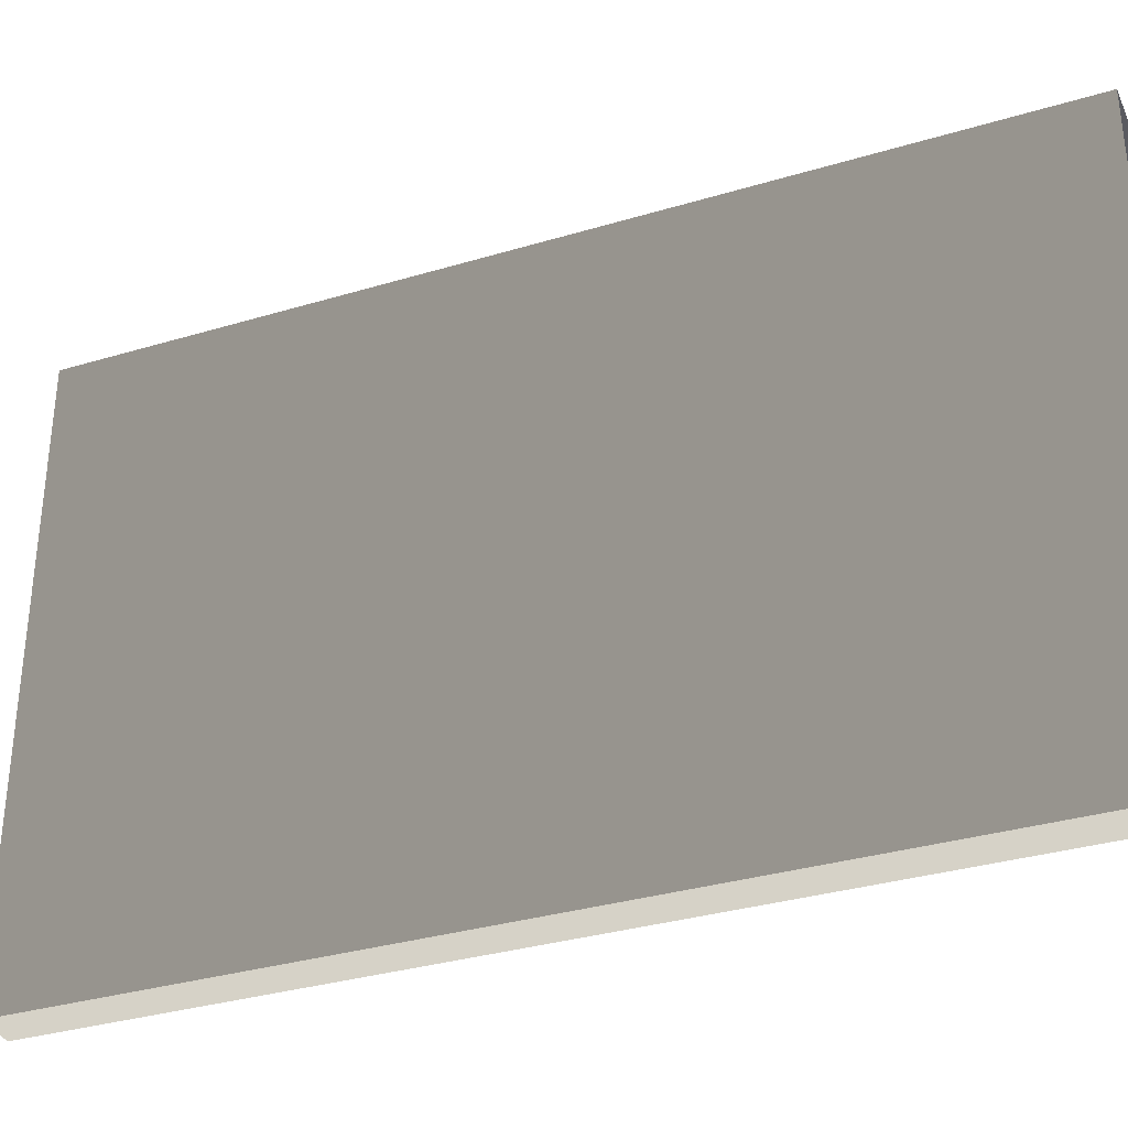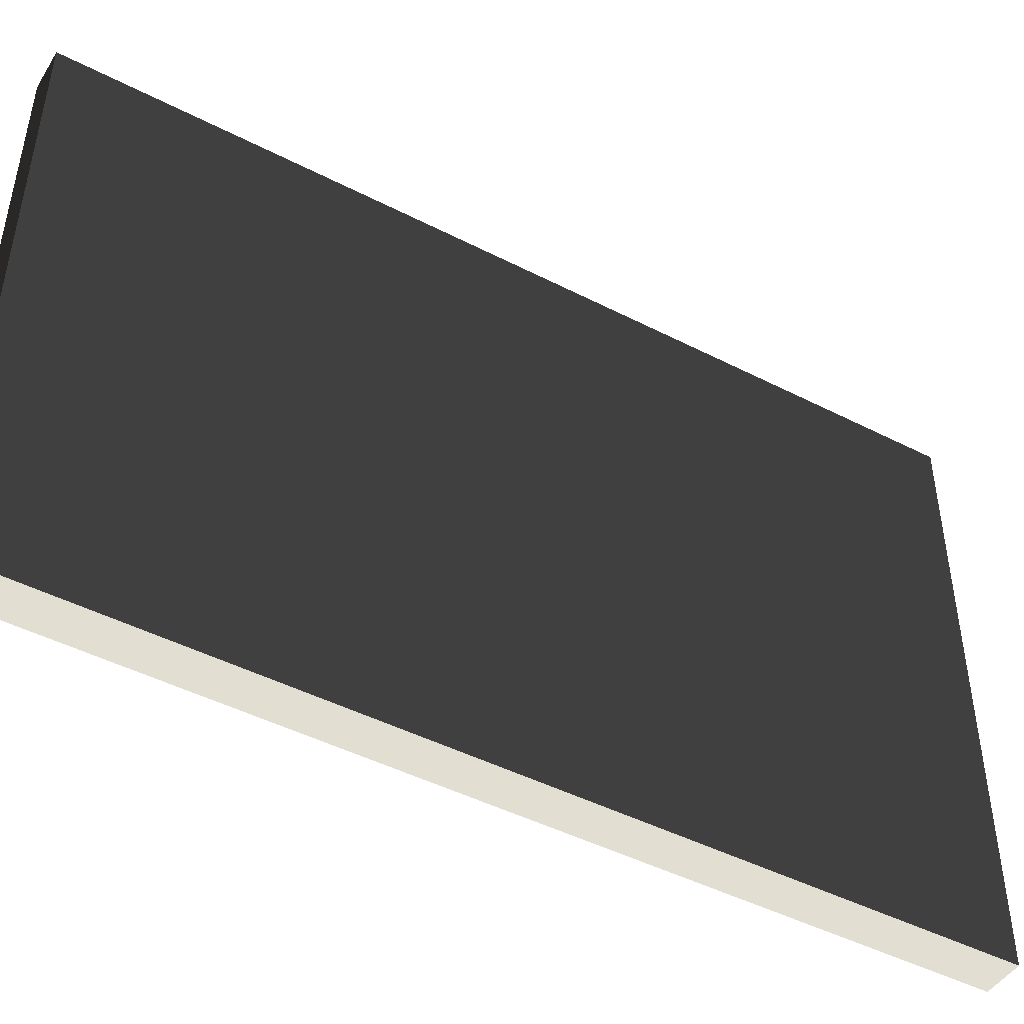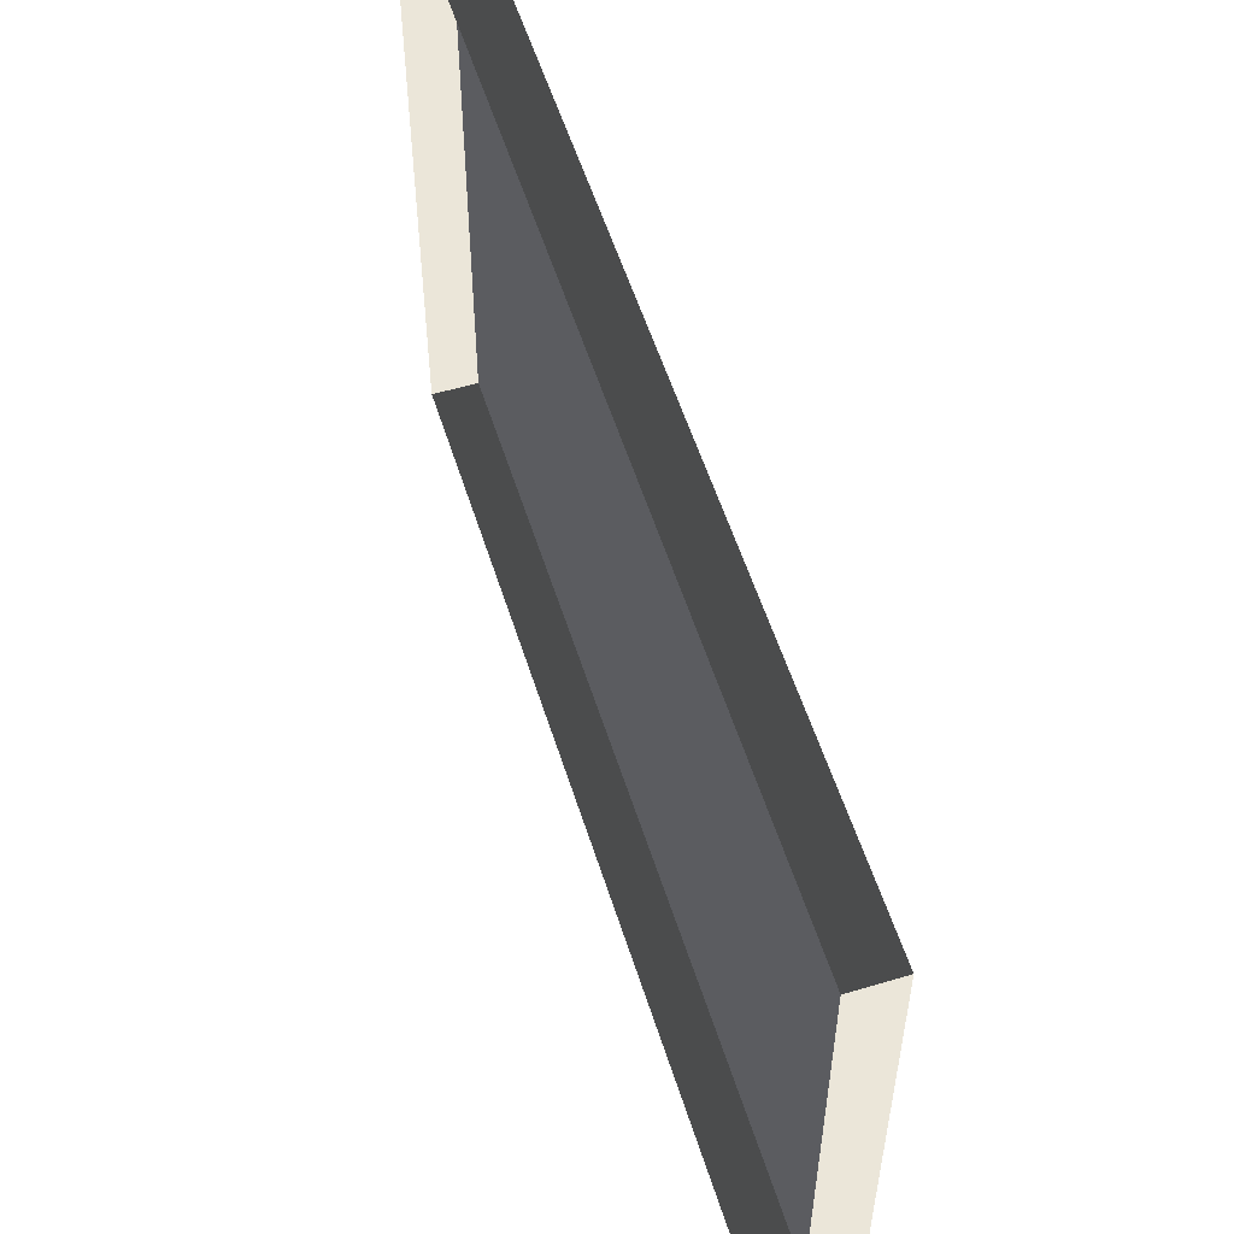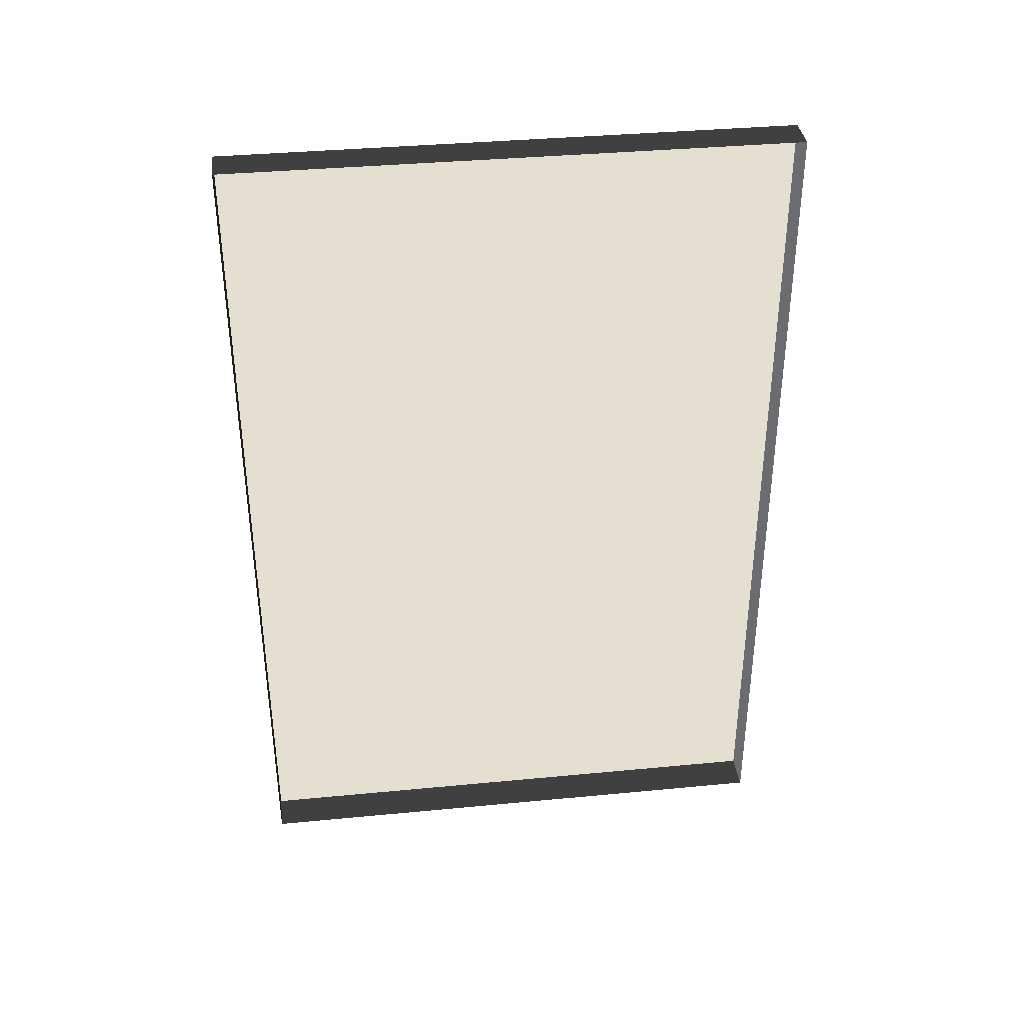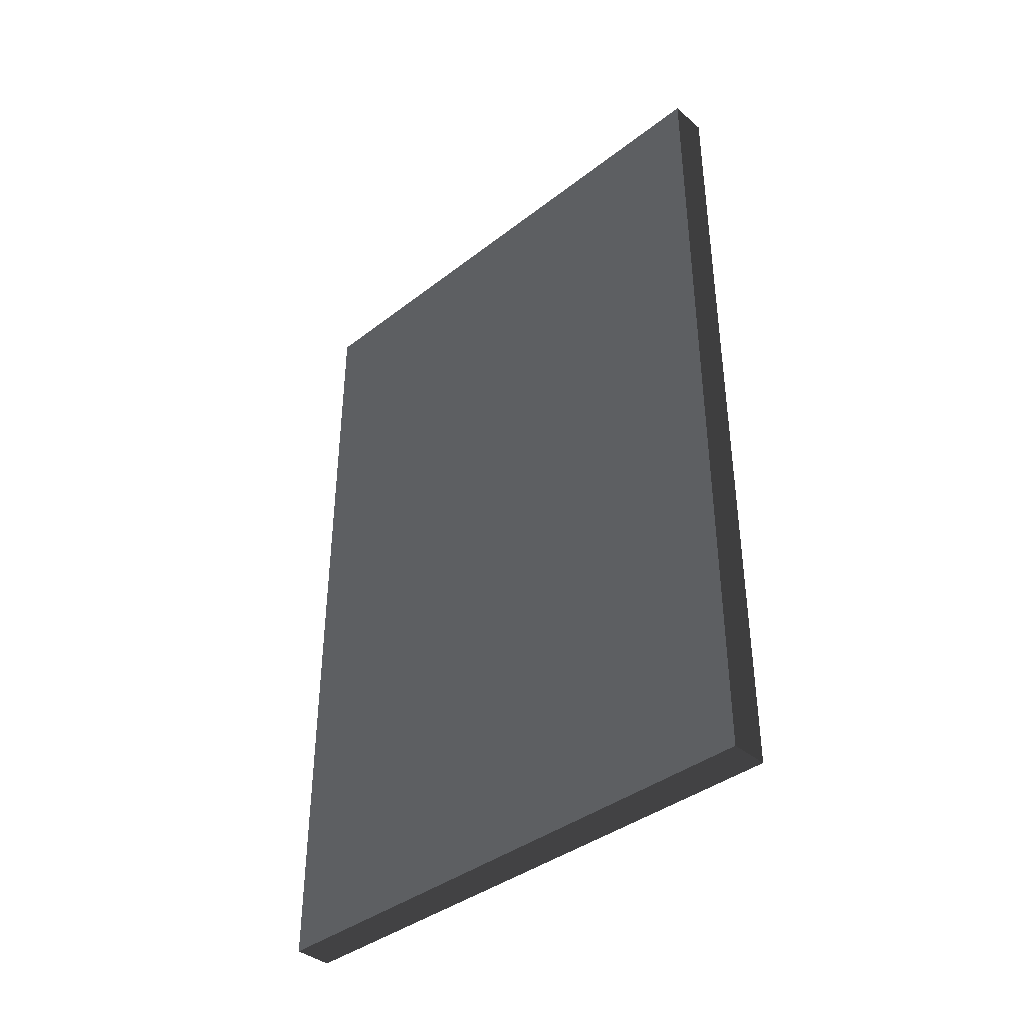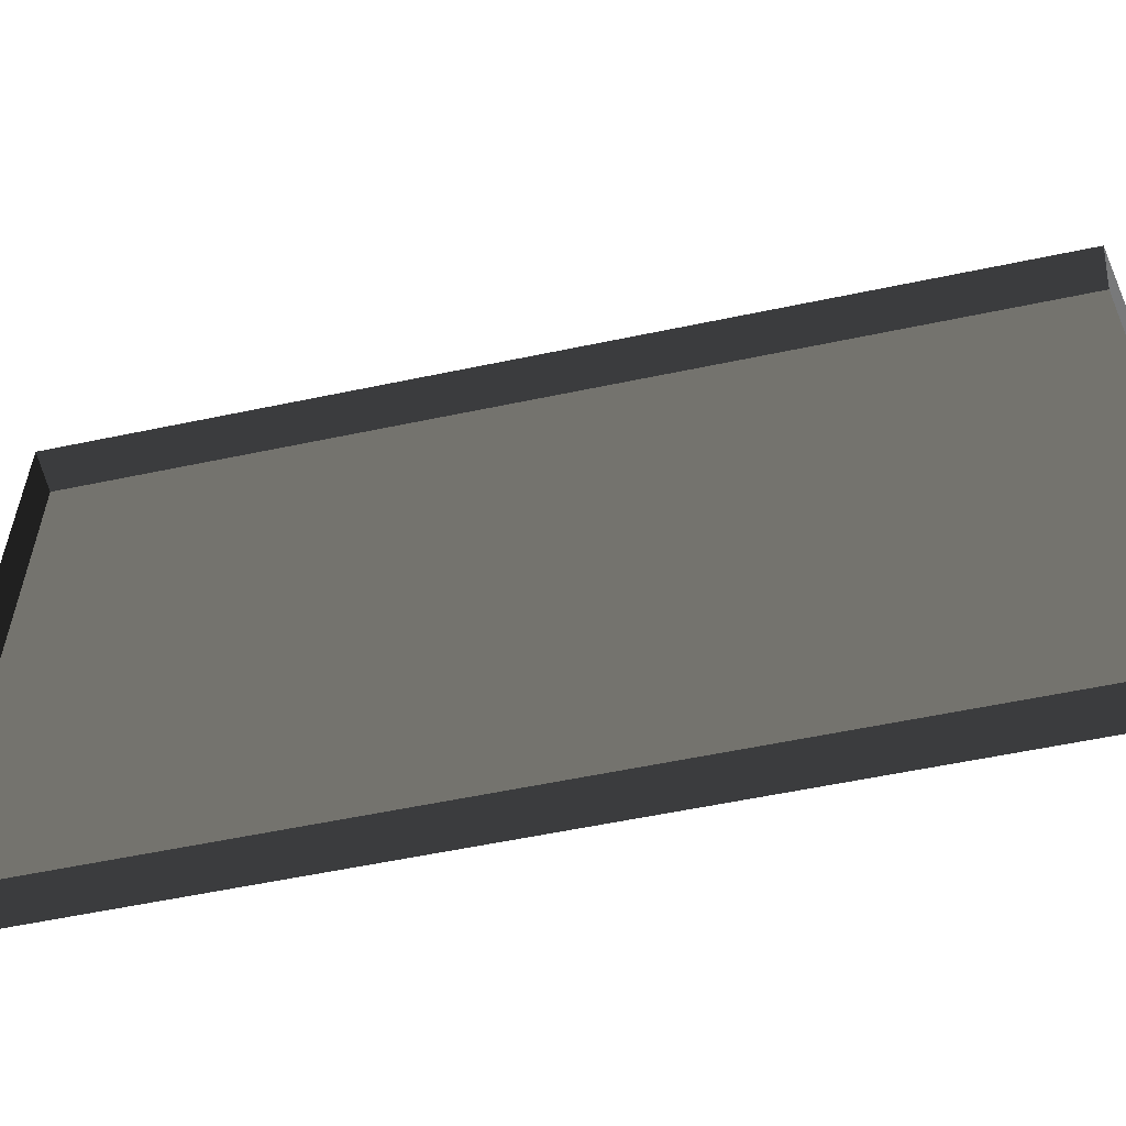
<metadata>
{"format":"obj","ext":"obj","renderer":"f3d","projection":"perspective","resolution":1024,"background":"white","views":[{"elev":-33.5,"azim":112.3,"up":"+Y"},{"elev":-46.3,"azim":59.6,"up":"+Y"},{"elev":55.9,"azim":-17.4,"up":"+Y"},{"elev":36.7,"azim":-97.1,"up":"+Z"},{"elev":-39.4,"azim":133.8,"up":"+Z"},{"elev":-57.7,"azim":-77.7,"up":"+Y"}]}
</metadata>
<code>
v -0.9378 5.081 -0.2907
v -0.9378 5.081 -2.561
v -0.9378 3.59 -2.561
v -0.9378 3.59 -0.2907
v -0.9378 5.081 -0.2907
v -0.9378 3.59 -0.2907
v -1.039 3.59 -0.2907
v -1.039 5.081 -0.2907
v -0.9378 3.59 -0.2907
v -0.9378 3.59 -2.561
v -1.039 3.59 -2.561
v -1.039 3.59 -0.2907
v -0.9378 5.081 -2.561
v -0.9378 5.081 -0.2907
v -1.039 5.081 -0.2907
v -1.039 5.081 -2.561
v -0.9378 3.59 -2.561
v -0.9378 5.081 -2.561
v -1.039 5.081 -2.561
v -1.039 3.59 -2.561
g Building_small_t1.069_36485_218
f 1 3 2
f 1 4 3
f 5 7 6
f 5 8 7
f 9 11 10
f 9 12 11
f 13 15 14
f 13 16 15
f 17 19 18
f 17 20 19

</code>
